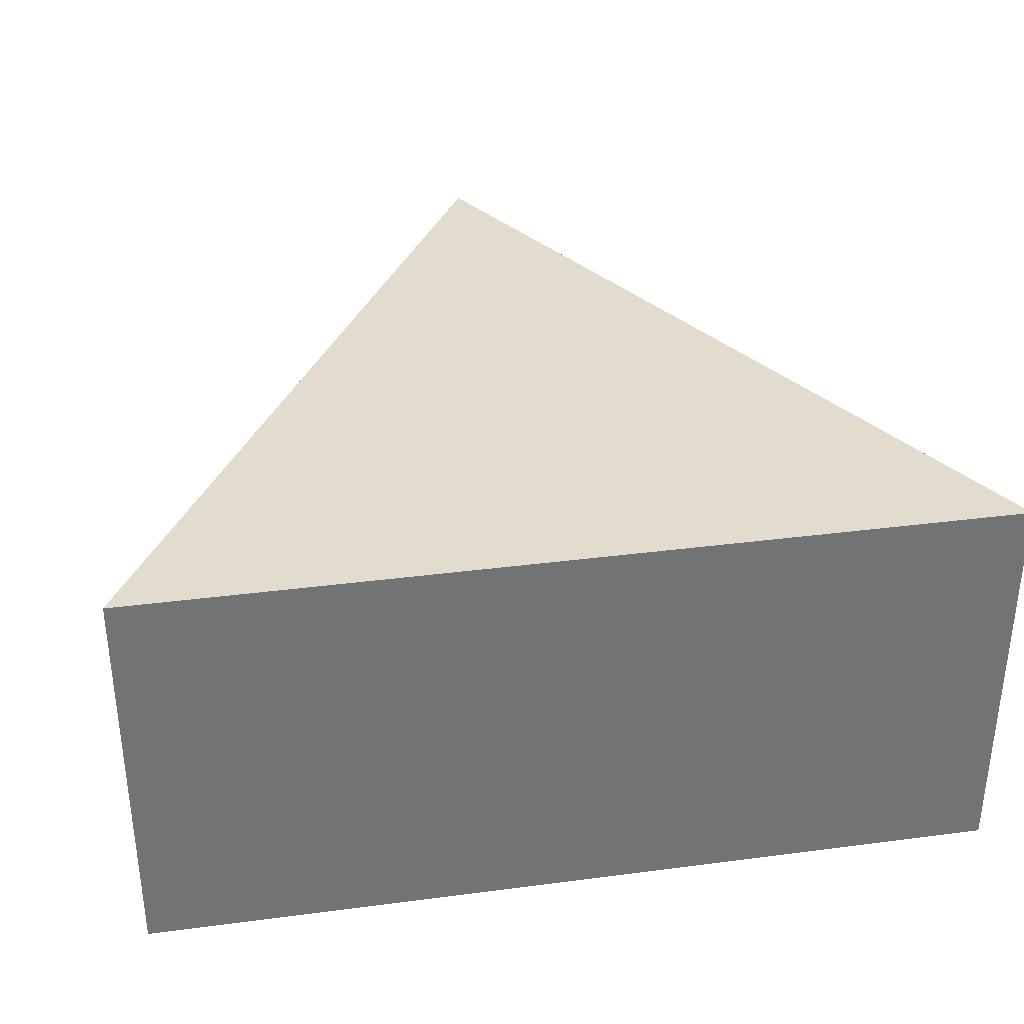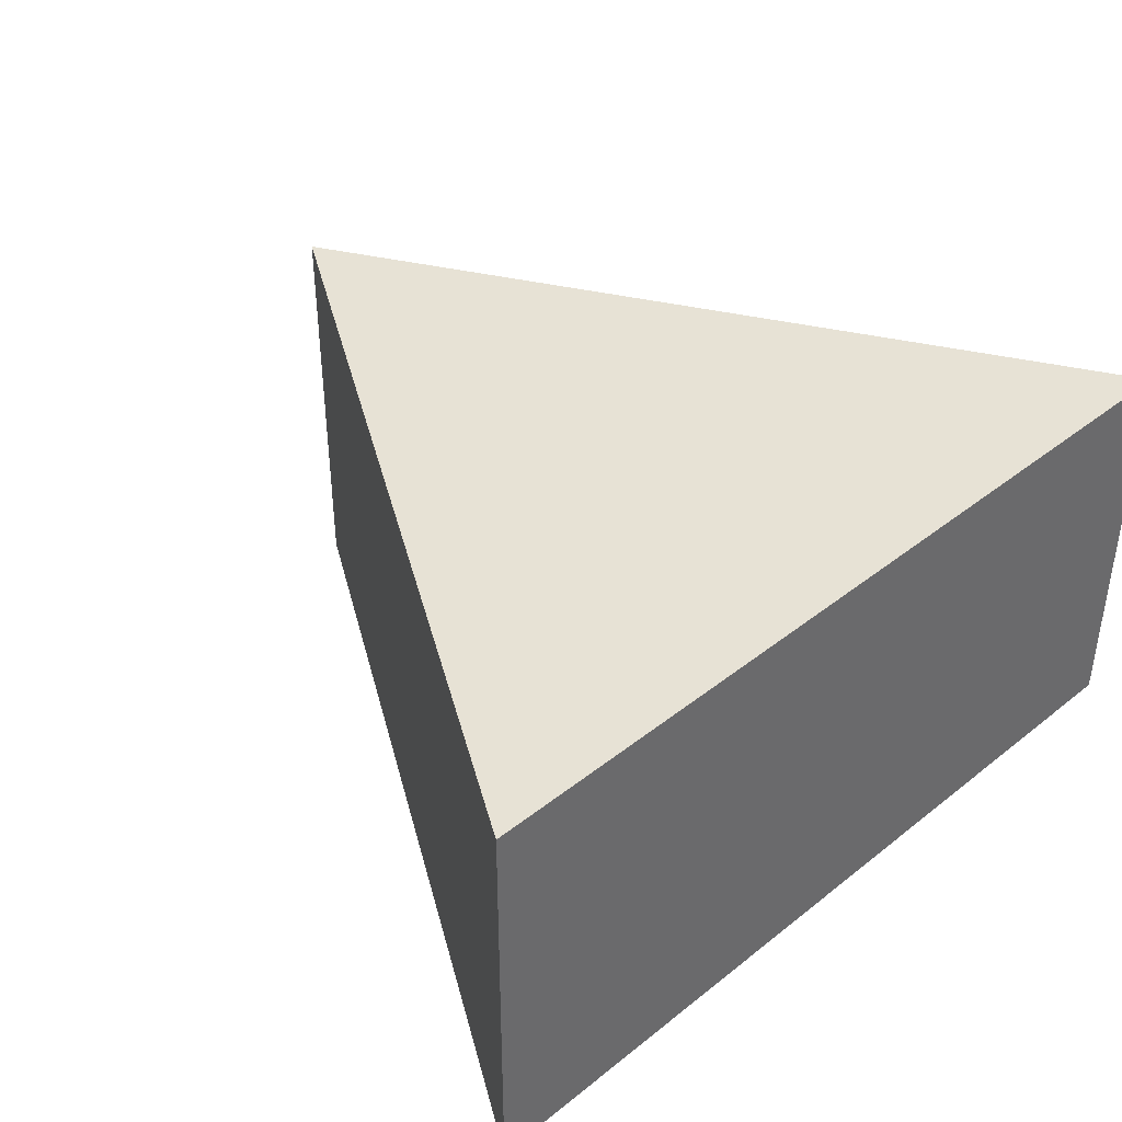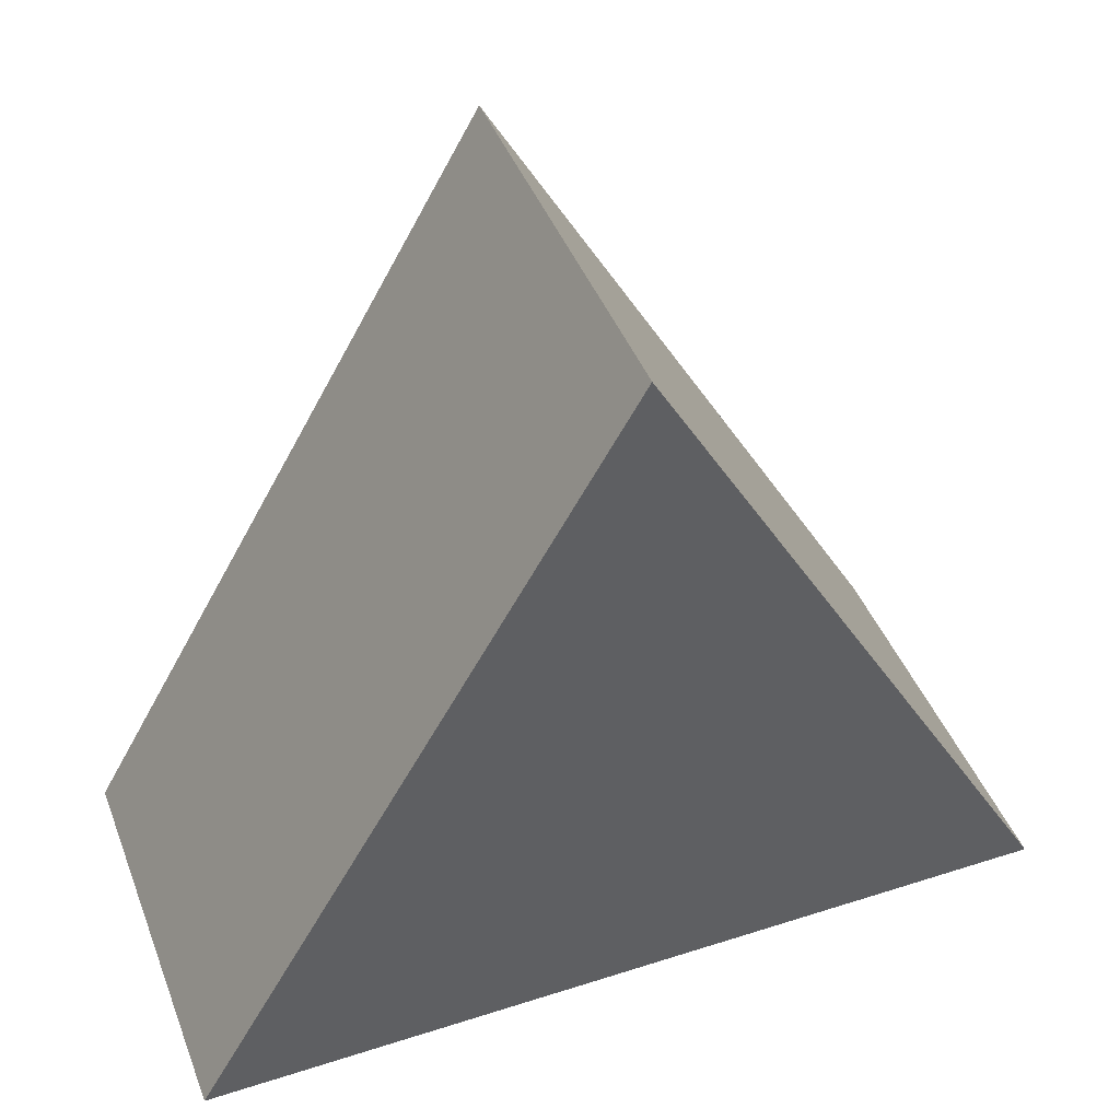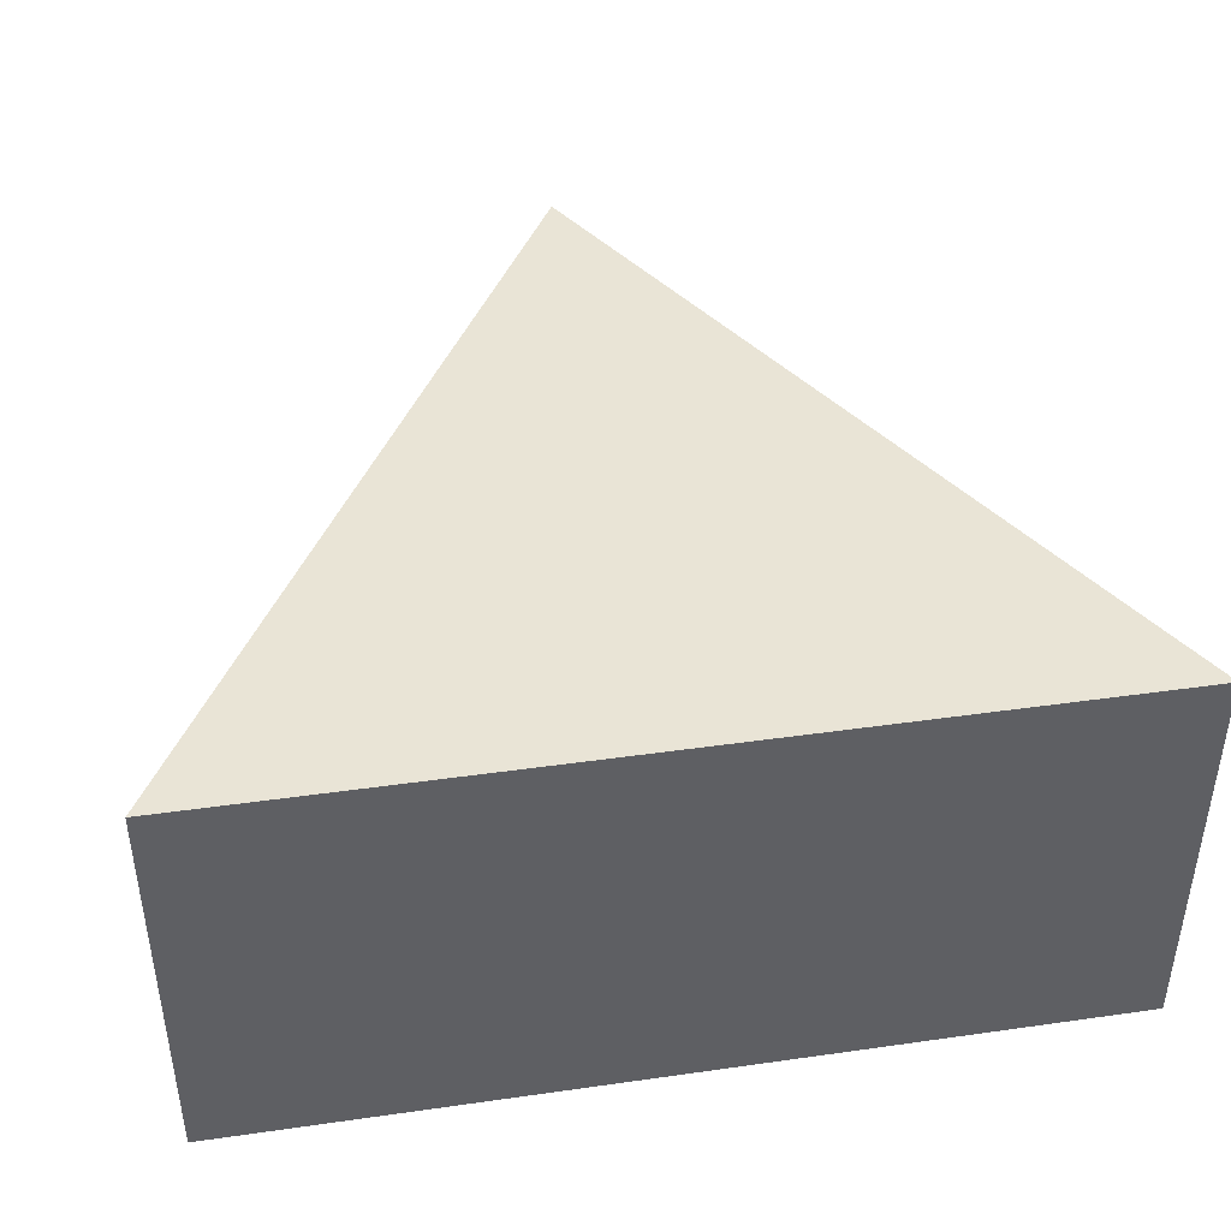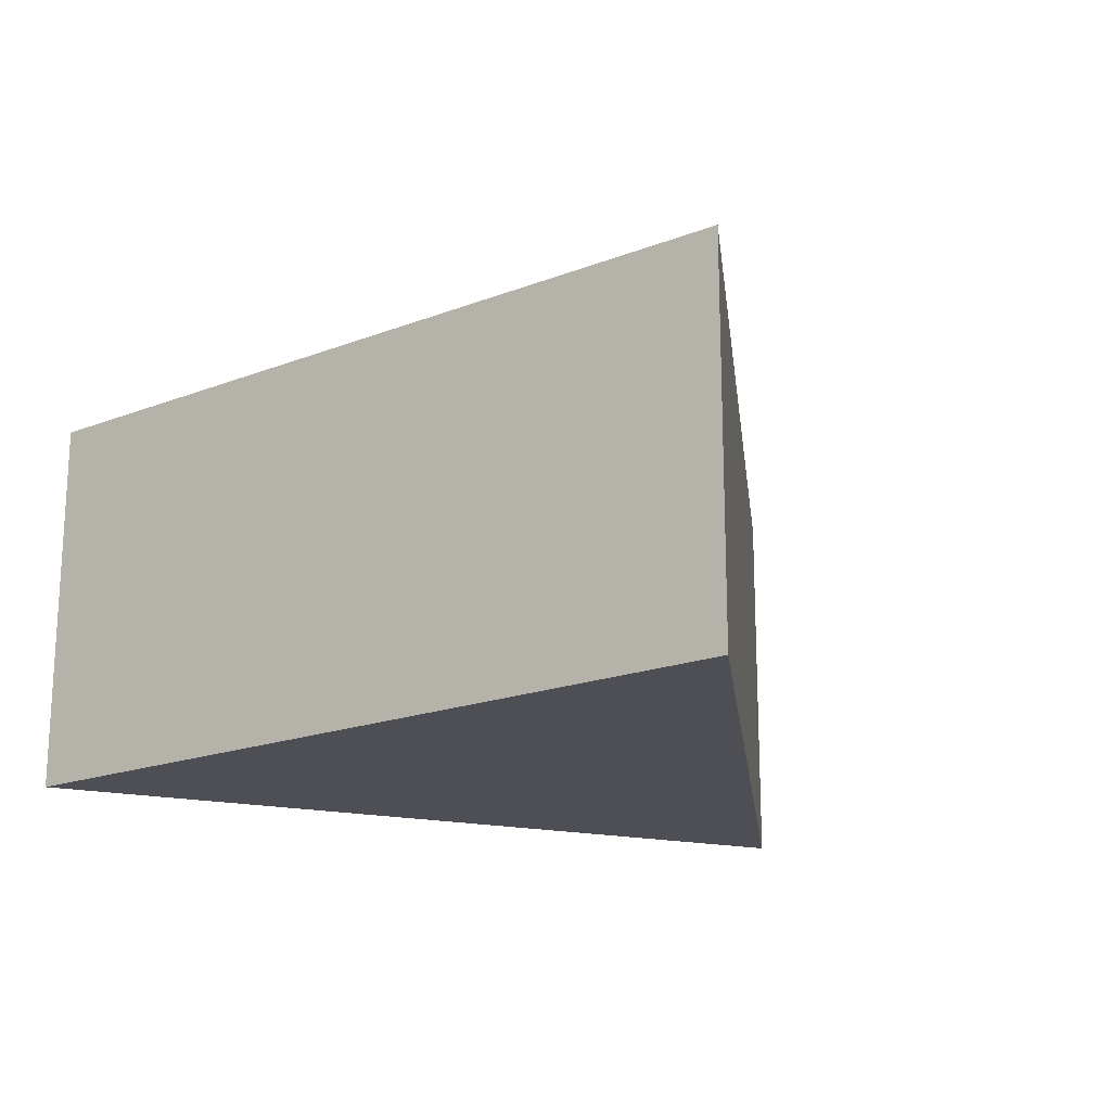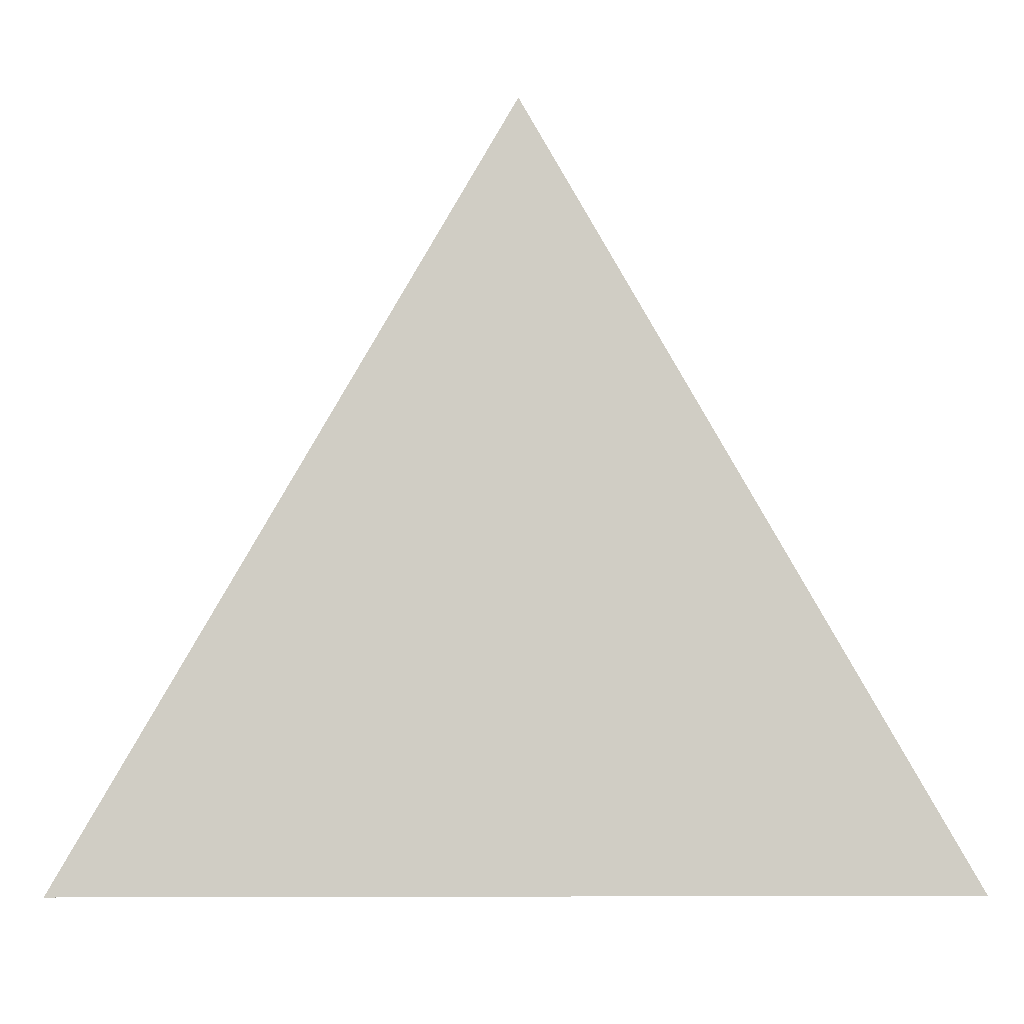
<metadata>
{"format":"obj","ext":"obj","renderer":"f3d","projection":"perspective","resolution":1024,"background":"white","views":[{"elev":34.7,"azim":-9.9,"up":"+Z"},{"elev":40.4,"azim":-44.1,"up":"+Z"},{"elev":43.9,"azim":-20.6,"up":"+Y"},{"elev":42.7,"azim":-9.6,"up":"+Z"},{"elev":-18.3,"azim":156.8,"up":"+Z"},{"elev":-5.8,"azim":178.3,"up":"+Y"}]}
</metadata>
<code>
g object_1
v -2.247 -1.297 19
v -2.247 -1.297 21.11
v 1.332e-15 2.595 19
v 1.332e-15 2.595 21.11
v 2.247 -1.297 19
v 2.247 -1.297 21.11
f 5 3 4 6
f 3 1 2 4
f 1 5 6 2
f 3 5 1
f 4 2 6

</code>
